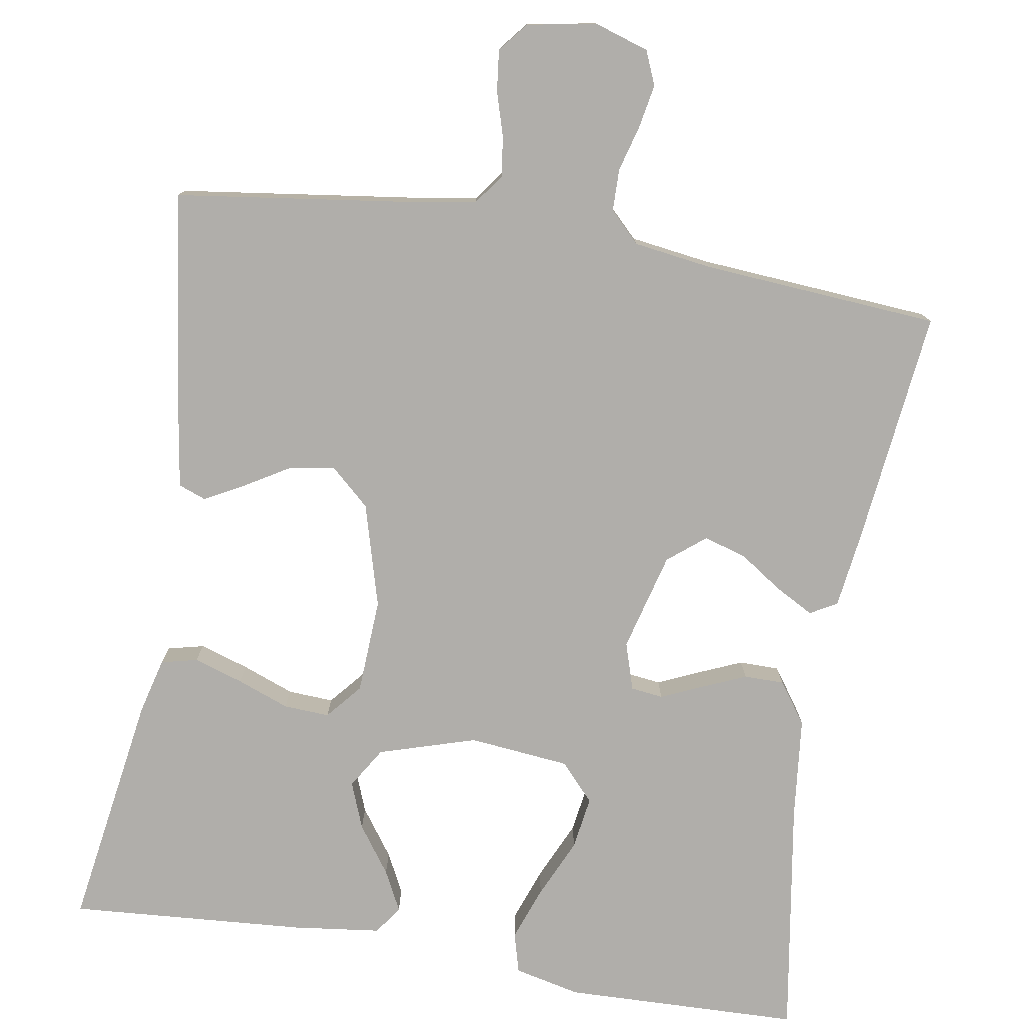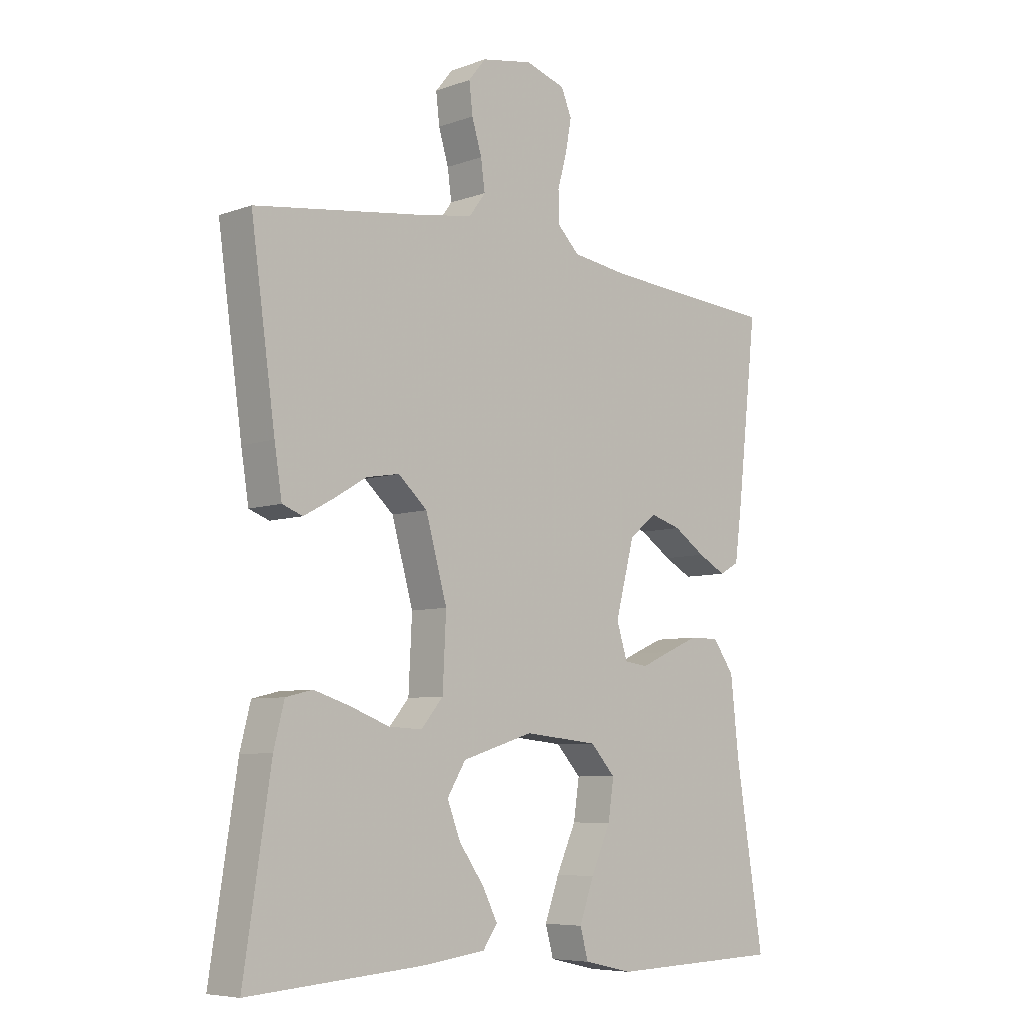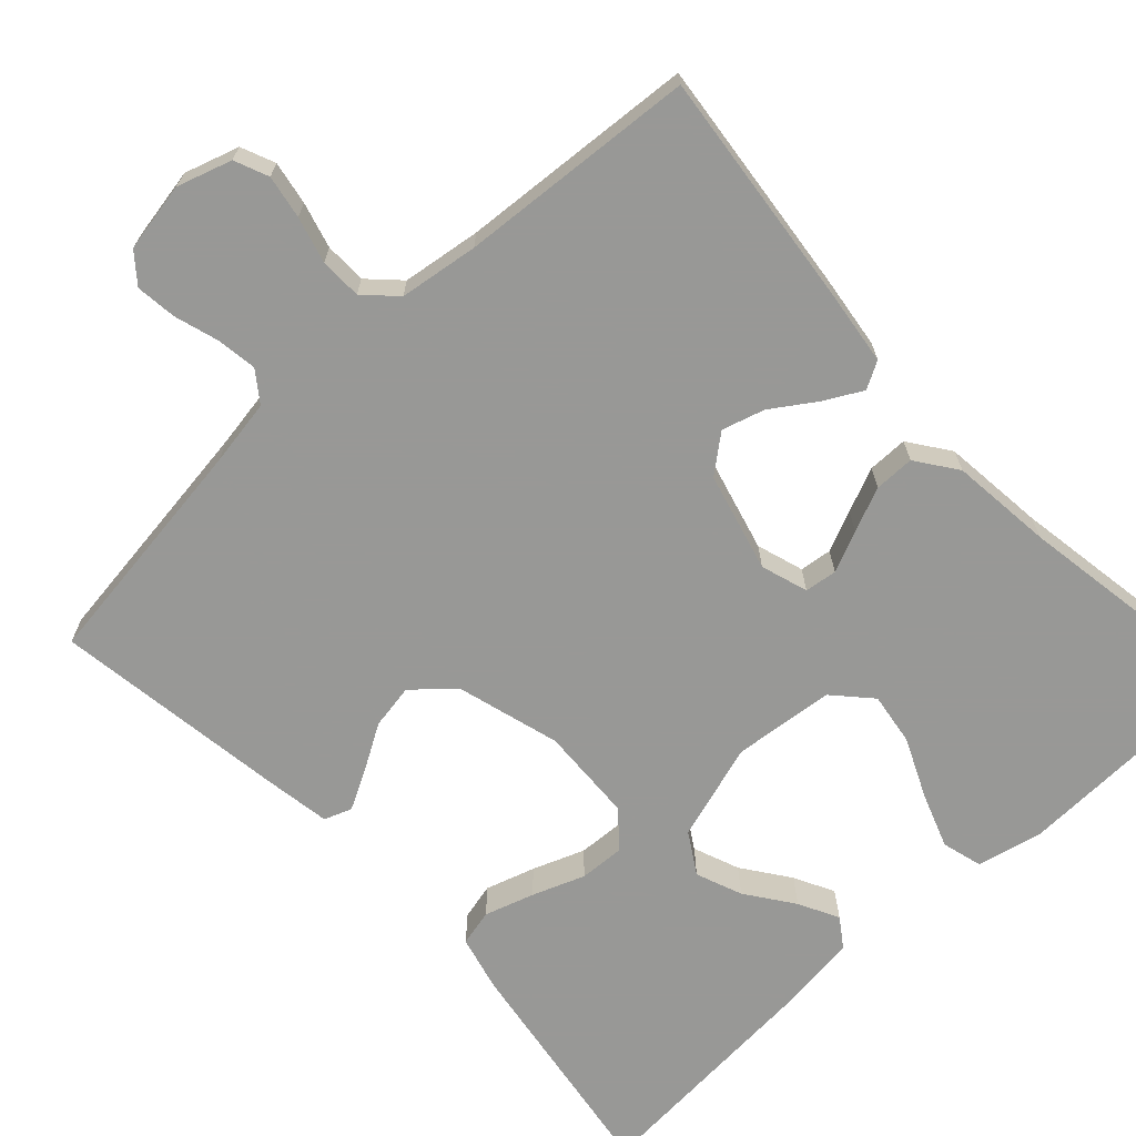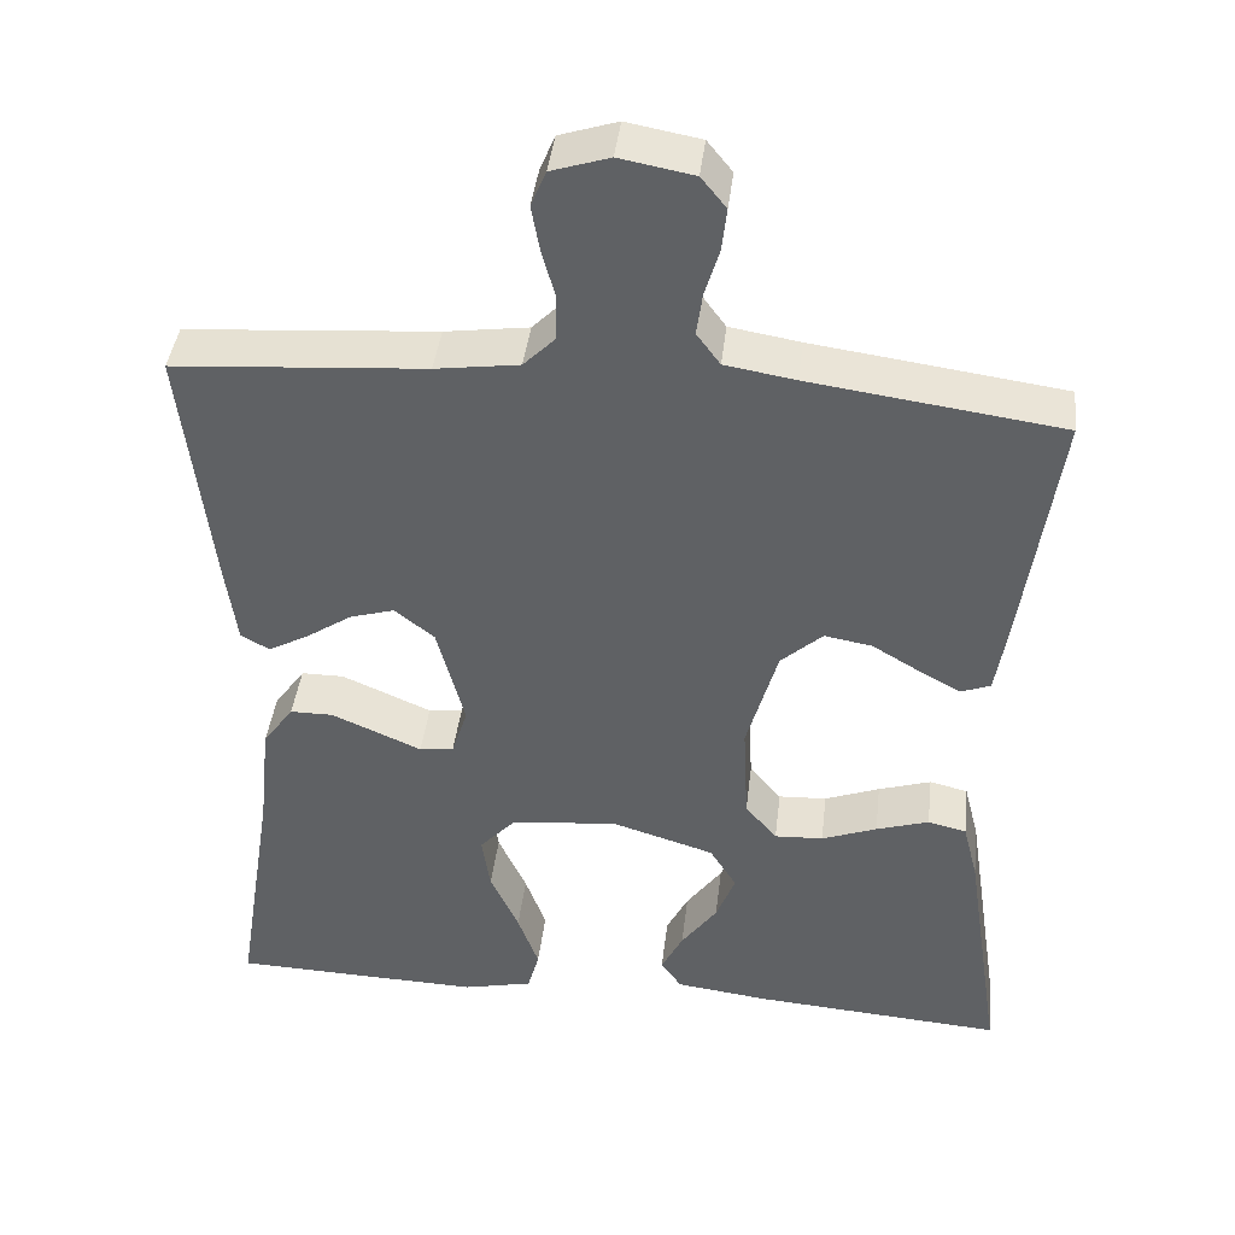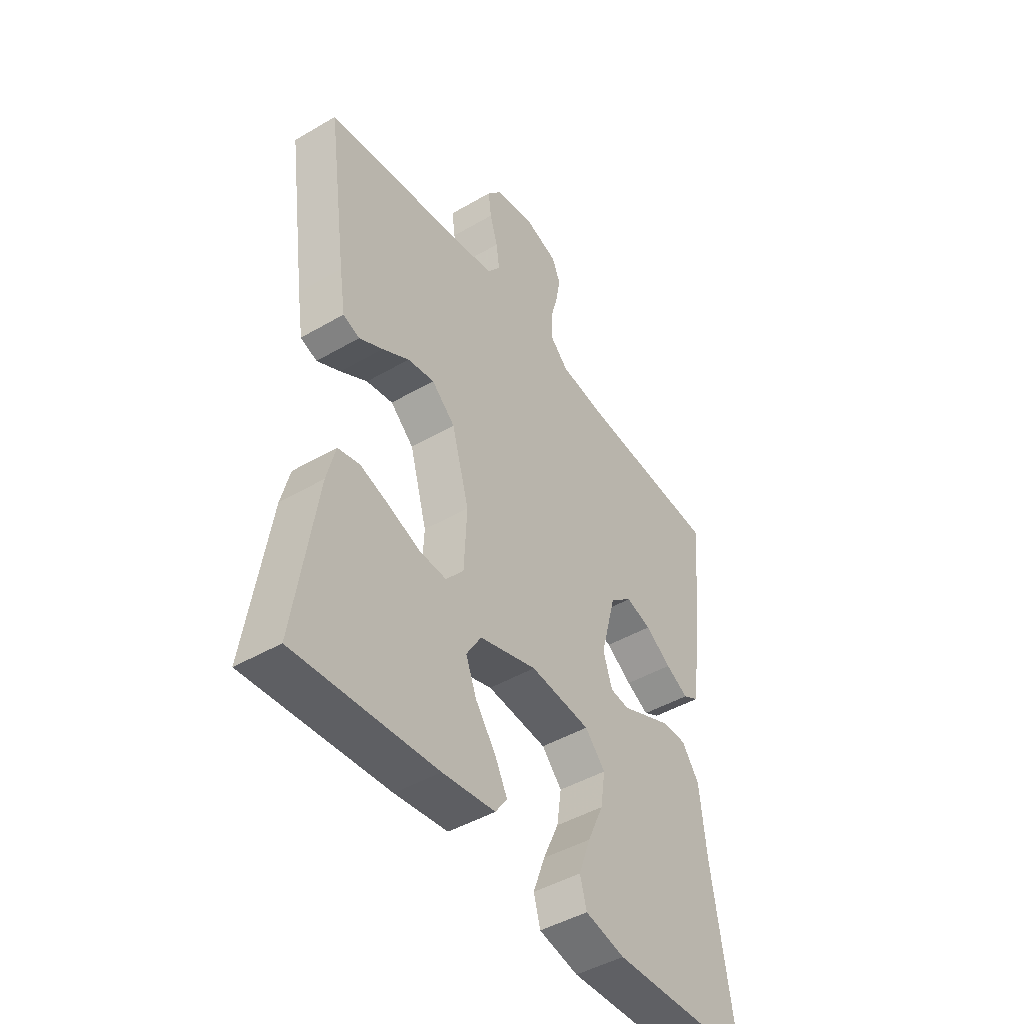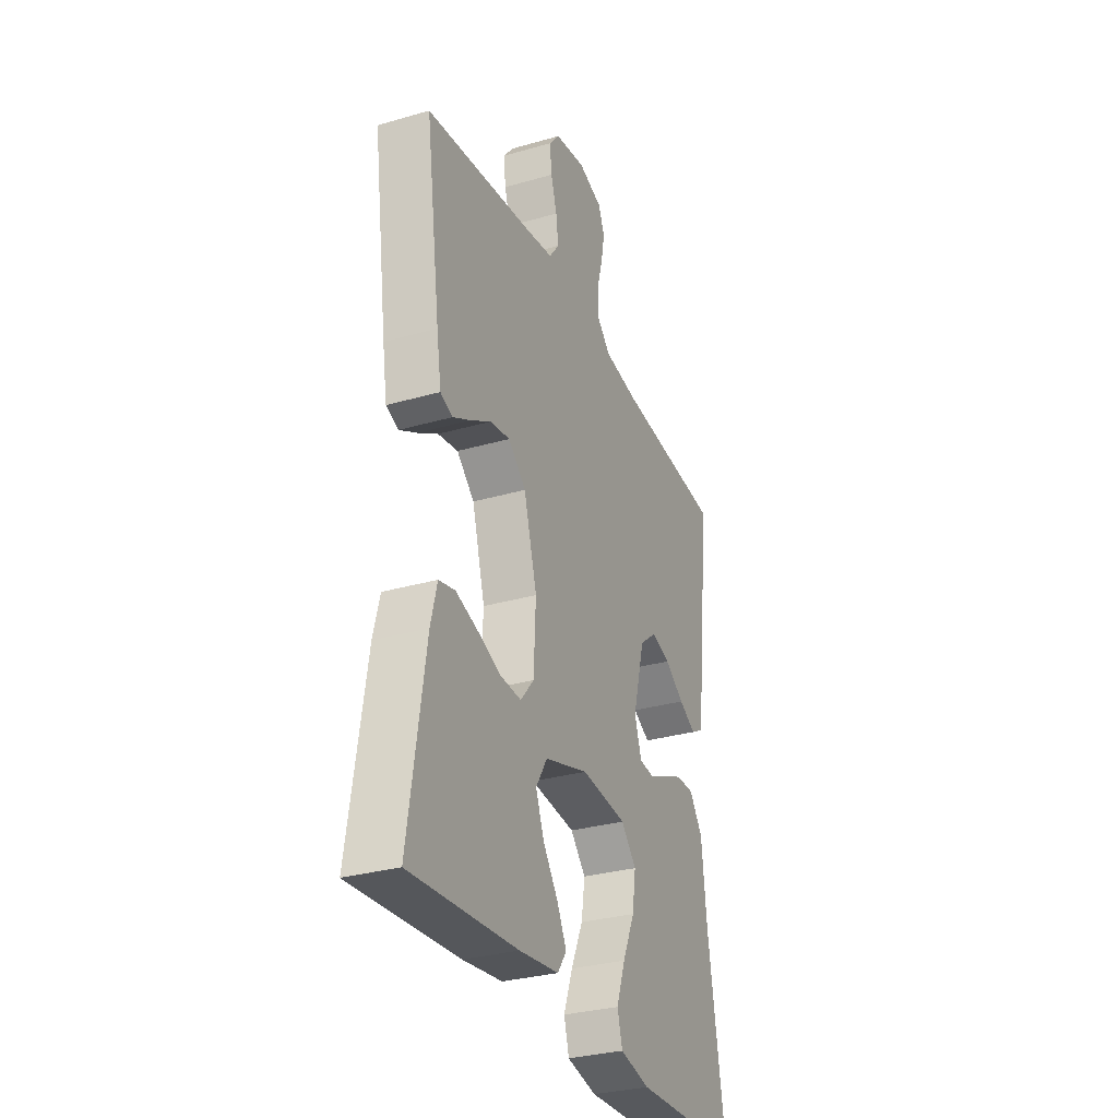
<metadata>
{"format":"obj","ext":"obj","renderer":"f3d","projection":"perspective","resolution":1024,"background":"white","views":[{"elev":-77.8,"azim":-9.5,"up":"+Y"},{"elev":-6.9,"azim":-44.1,"up":"+Z"},{"elev":-68.5,"azim":42.9,"up":"+Y"},{"elev":41.7,"azim":-173.3,"up":"+Z"},{"elev":-45.6,"azim":-56.1,"up":"+Z"},{"elev":-31.0,"azim":-67.6,"up":"+Z"}]}
</metadata>
<code>
v -0.5 0.07 -0.5
v -0.454 0.07 -0.2
v -0.436 0.07 -0.129
v -0.39 0.07 -0.118
v -0.327 0.07 -0.138
v -0.261 0.07 -0.163
v -0.203 0.07 -0.166
v -0.165 0.07 -0.121
v -0.159 0.07 0
v -0.196 0.07 0.131
v -0.246 0.07 0.176
v -0.303 0.07 0.166
v -0.36 0.07 0.132
v -0.41 0.07 0.105
v -0.445 0.07 0.118
v -0.458 0.07 0.2
v -0.5 0.07 0.5
v -0.2 0.07 0.541
v -0.116 0.07 0.555
v -0.088 0.07 0.593
v -0.095 0.07 0.644
v -0.112 0.07 0.7
v -0.118 0.07 0.752
v -0.088 0.07 0.789
v 0 0.07 0.805
v 0.069 0.07 0.783
v 0.087 0.07 0.74
v 0.077 0.07 0.685
v 0.061 0.07 0.627
v 0.062 0.07 0.574
v 0.1 0.07 0.536
v 0.2 0.07 0.522
v 0.5 0.07 0.5
v 0.466 0.07 0.2
v 0.453 0.07 0.103
v 0.419 0.07 0.084
v 0.371 0.07 0.11
v 0.316 0.07 0.147
v 0.262 0.07 0.163
v 0.215 0.07 0.125
v 0.182 0.07 0
v 0.201 0.07 -0.06
v 0.242 0.07 -0.065
v 0.294 0.07 -0.042
v 0.35 0.07 -0.018
v 0.401 0.07 -0.018
v 0.438 0.07 -0.07
v 0.452 0.07 -0.2
v 0.5 0.07 -0.5
v 0.2 0.07 -0.509
v 0.116 0.07 -0.49
v 0.102 0.07 -0.439
v 0.127 0.07 -0.37
v 0.161 0.07 -0.295
v 0.171 0.07 -0.228
v 0.128 0.07 -0.181
v 0 0.07 -0.168
v -0.123 0.07 -0.206
v -0.155 0.07 -0.258
v -0.132 0.07 -0.317
v -0.089 0.07 -0.377
v -0.063 0.07 -0.428
v -0.088 0.07 -0.464
v -0.2 0.07 -0.478
v -0.5 0 -0.5
v -0.454 0 -0.2
v -0.436 0 -0.129
v -0.39 0 -0.118
v -0.327 0 -0.138
v -0.261 0 -0.163
v -0.203 0 -0.166
v -0.165 0 -0.121
v -0.159 0 0
v -0.196 0 0.131
v -0.246 0 0.176
v -0.303 0 0.166
v -0.36 0 0.132
v -0.41 0 0.105
v -0.445 0 0.118
v -0.458 0 0.2
v -0.5 0 0.5
v -0.2 0 0.541
v -0.116 0 0.555
v -0.088 0 0.593
v -0.095 0 0.644
v -0.112 0 0.7
v -0.118 0 0.752
v -0.088 0 0.789
v 0 0 0.805
v 0.069 0 0.783
v 0.087 0 0.74
v 0.077 0 0.685
v 0.061 0 0.627
v 0.062 0 0.574
v 0.1 0 0.536
v 0.2 0 0.522
v 0.5 0 0.5
v 0.466 0 0.2
v 0.453 0 0.103
v 0.419 0 0.084
v 0.371 0 0.11
v 0.316 0 0.147
v 0.262 0 0.163
v 0.215 0 0.125
v 0.182 0 0
v 0.201 0 -0.06
v 0.242 0 -0.065
v 0.294 0 -0.042
v 0.35 0 -0.018
v 0.401 0 -0.018
v 0.438 0 -0.07
v 0.452 0 -0.2
v 0.5 0 -0.5
v 0.2 0 -0.509
v 0.116 0 -0.49
v 0.102 0 -0.439
v 0.127 0 -0.37
v 0.161 0 -0.295
v 0.171 0 -0.228
v 0.128 0 -0.181
v 0 0 -0.168
v -0.123 0 -0.206
v -0.155 0 -0.258
v -0.132 0 -0.317
v -0.089 0 -0.377
v -0.063 0 -0.428
v -0.088 0 -0.464
v -0.2 0 -0.478
f 4 5 6
f 3 4 6
f 2 3 6
f 1 2 6
f 64 1 6
f 63 64 6
f 62 63 6
f 61 62 6
f 60 61 6
f 59 60 6 7
f 58 59 7 8
f 57 58 8 9
f 56 57 9 10
f 52 53 54
f 51 52 54
f 50 51 54
f 49 50 54
f 48 49 54
f 48 54 55
f 47 48 55
f 46 47 55
f 45 46 55
f 44 45 55
f 43 44 55
f 42 43 55 56
f 36 37 38
f 35 36 38
f 34 35 38
f 33 34 38
f 32 33 38
f 31 32 38 39
f 30 31 39 40
f 27 28 29
f 26 27 29
f 25 26 29
f 24 25 29
f 23 24 29
f 22 23 29
f 21 22 29
f 20 21 29 30
f 30 40 41
f 20 30 41
f 19 20 41
f 16 17 18
f 15 16 18
f 14 15 18
f 13 14 18
f 12 13 18
f 11 12 18 19
f 42 56 10
f 41 42 10
f 19 41 10
f 10 11 19
f 70 69 68
f 70 68 67
f 70 67 66
f 70 66 65
f 70 65 128
f 70 128 127
f 70 127 126
f 70 126 125
f 70 125 124
f 71 70 124 123
f 72 71 123 122
f 73 72 122 121
f 74 73 121 120
f 118 117 116
f 118 116 115
f 118 115 114
f 118 114 113
f 118 113 112
f 119 118 112
f 119 112 111
f 119 111 110
f 119 110 109
f 119 109 108
f 119 108 107
f 120 119 107 106
f 102 101 100
f 102 100 99
f 102 99 98
f 102 98 97
f 102 97 96
f 103 102 96 95
f 104 103 95 94
f 93 92 91
f 93 91 90
f 93 90 89
f 93 89 88
f 93 88 87
f 93 87 86
f 93 86 85
f 94 93 85 84
f 105 104 94
f 105 94 84
f 105 84 83
f 82 81 80
f 82 80 79
f 82 79 78
f 82 78 77
f 82 77 76
f 83 82 76 75
f 74 120 106
f 74 106 105
f 74 105 83
f 83 75 74
f 1 65 66 2
f 2 66 67 3
f 3 67 68 4
f 4 68 69 5
f 5 69 70 6
f 6 70 71 7
f 7 71 72 8
f 8 72 73 9
f 9 73 74 10
f 10 74 75 11
f 11 75 76 12
f 12 76 77 13
f 13 77 78 14
f 14 78 79 15
f 15 79 80 16
f 16 80 81 17
f 17 81 82 18
f 18 82 83 19
f 19 83 84 20
f 20 84 85 21
f 21 85 86 22
f 22 86 87 23
f 23 87 88 24
f 24 88 89 25
f 25 89 90 26
f 26 90 91 27
f 27 91 92 28
f 28 92 93 29
f 29 93 94 30
f 30 94 95 31
f 31 95 96 32
f 32 96 97 33
f 33 97 98 34
f 34 98 99 35
f 35 99 100 36
f 36 100 101 37
f 37 101 102 38
f 38 102 103 39
f 39 103 104 40
f 40 104 105 41
f 41 105 106 42
f 42 106 107 43
f 43 107 108 44
f 44 108 109 45
f 45 109 110 46
f 46 110 111 47
f 47 111 112 48
f 48 112 113 49
f 49 113 114 50
f 50 114 115 51
f 51 115 116 52
f 52 116 117 53
f 53 117 118 54
f 54 118 119 55
f 55 119 120 56
f 56 120 121 57
f 57 121 122 58
f 58 122 123 59
f 59 123 124 60
f 60 124 125 61
f 61 125 126 62
f 62 126 127 63
f 63 127 128 64
f 64 128 65 1

</code>
